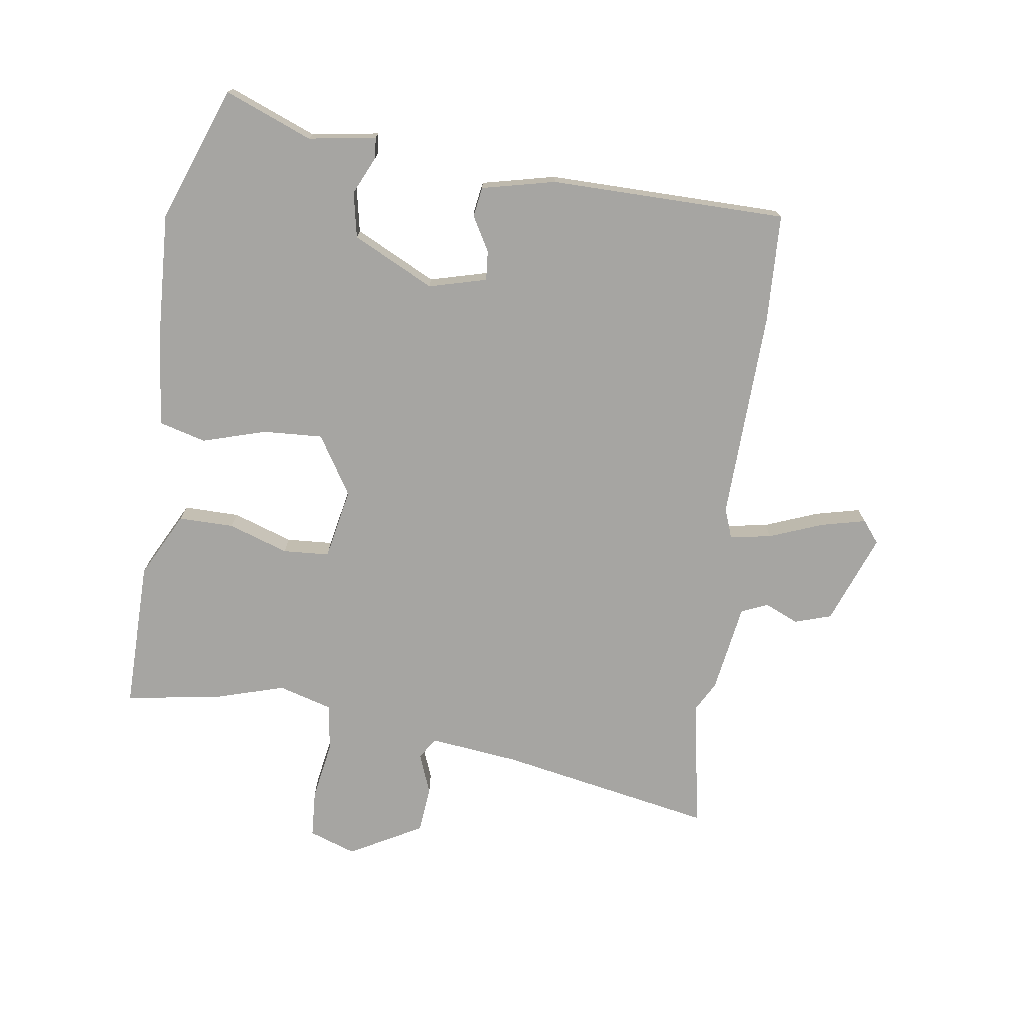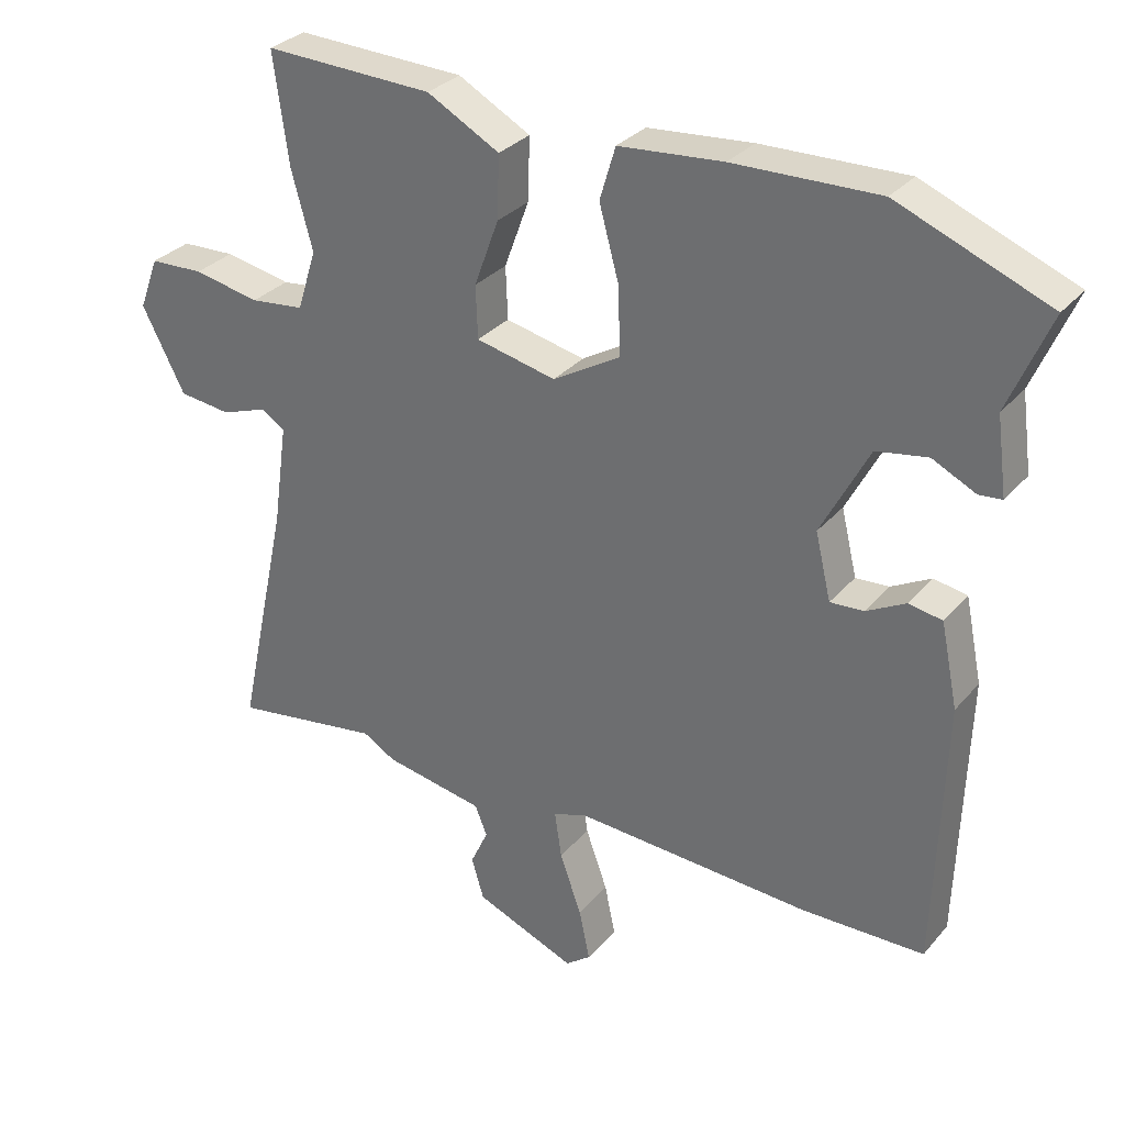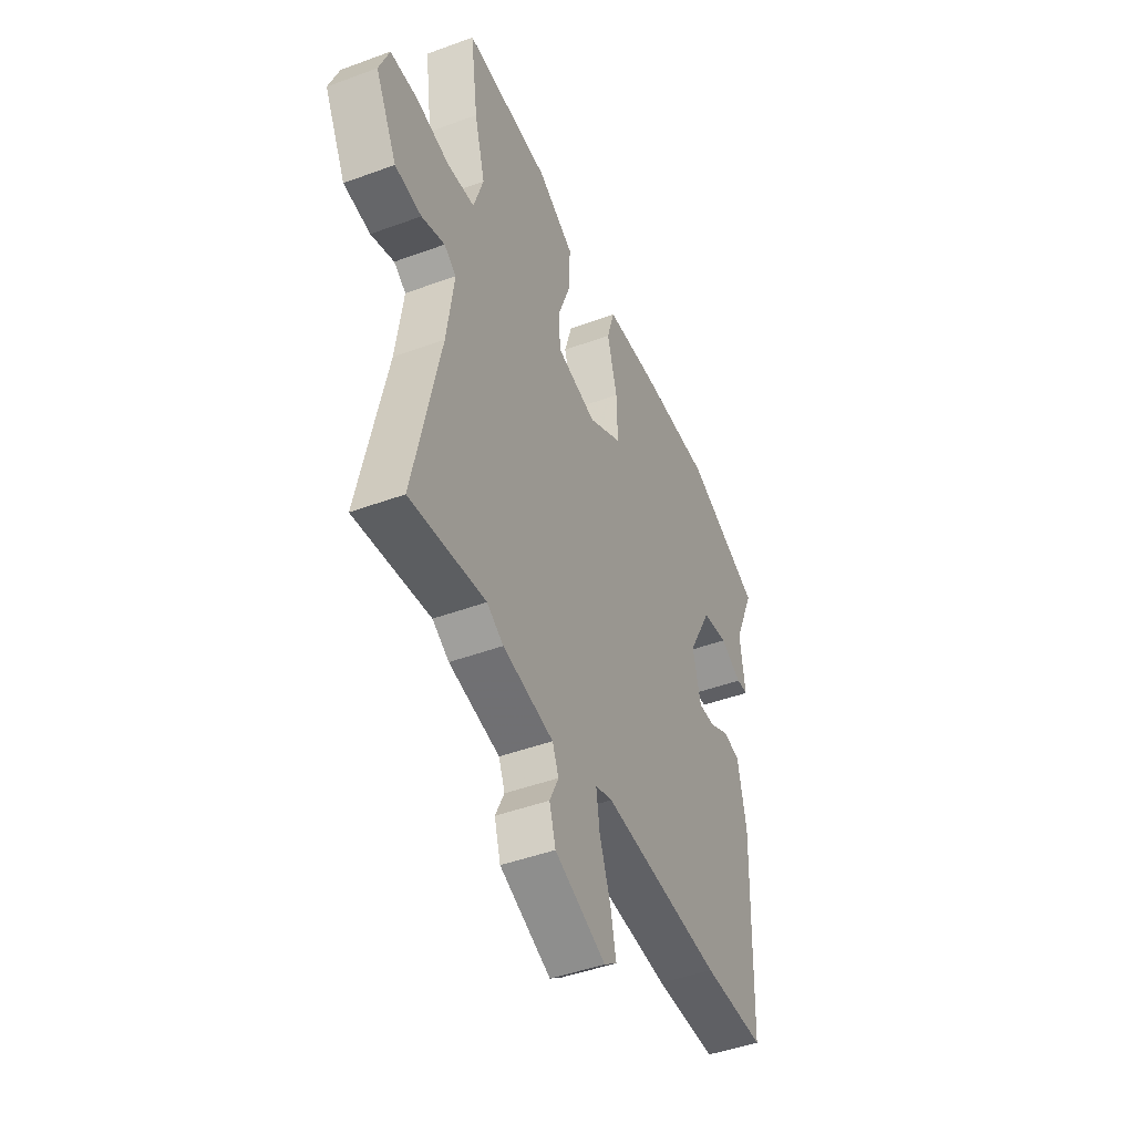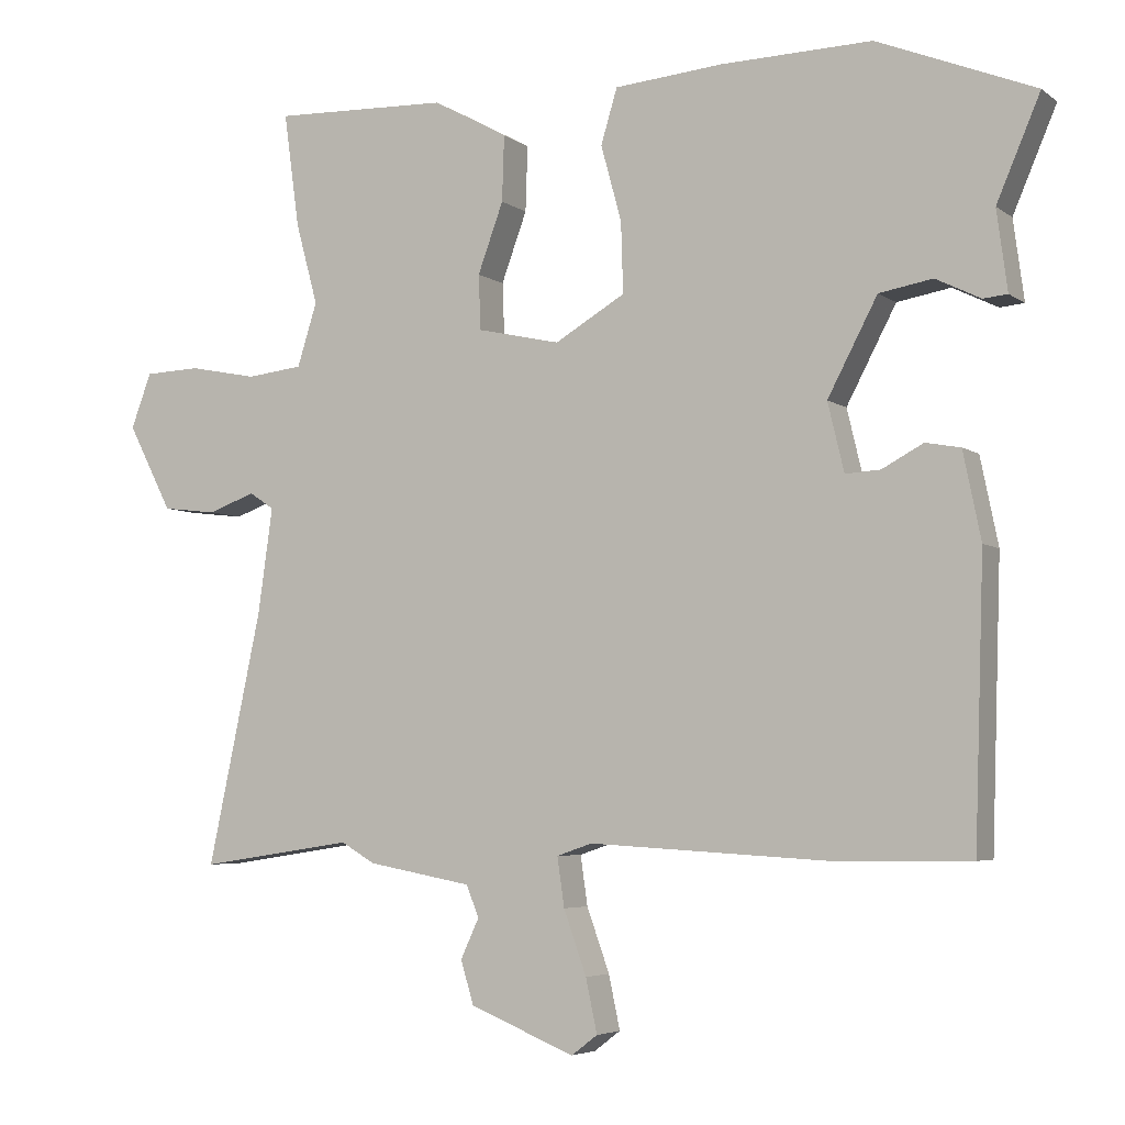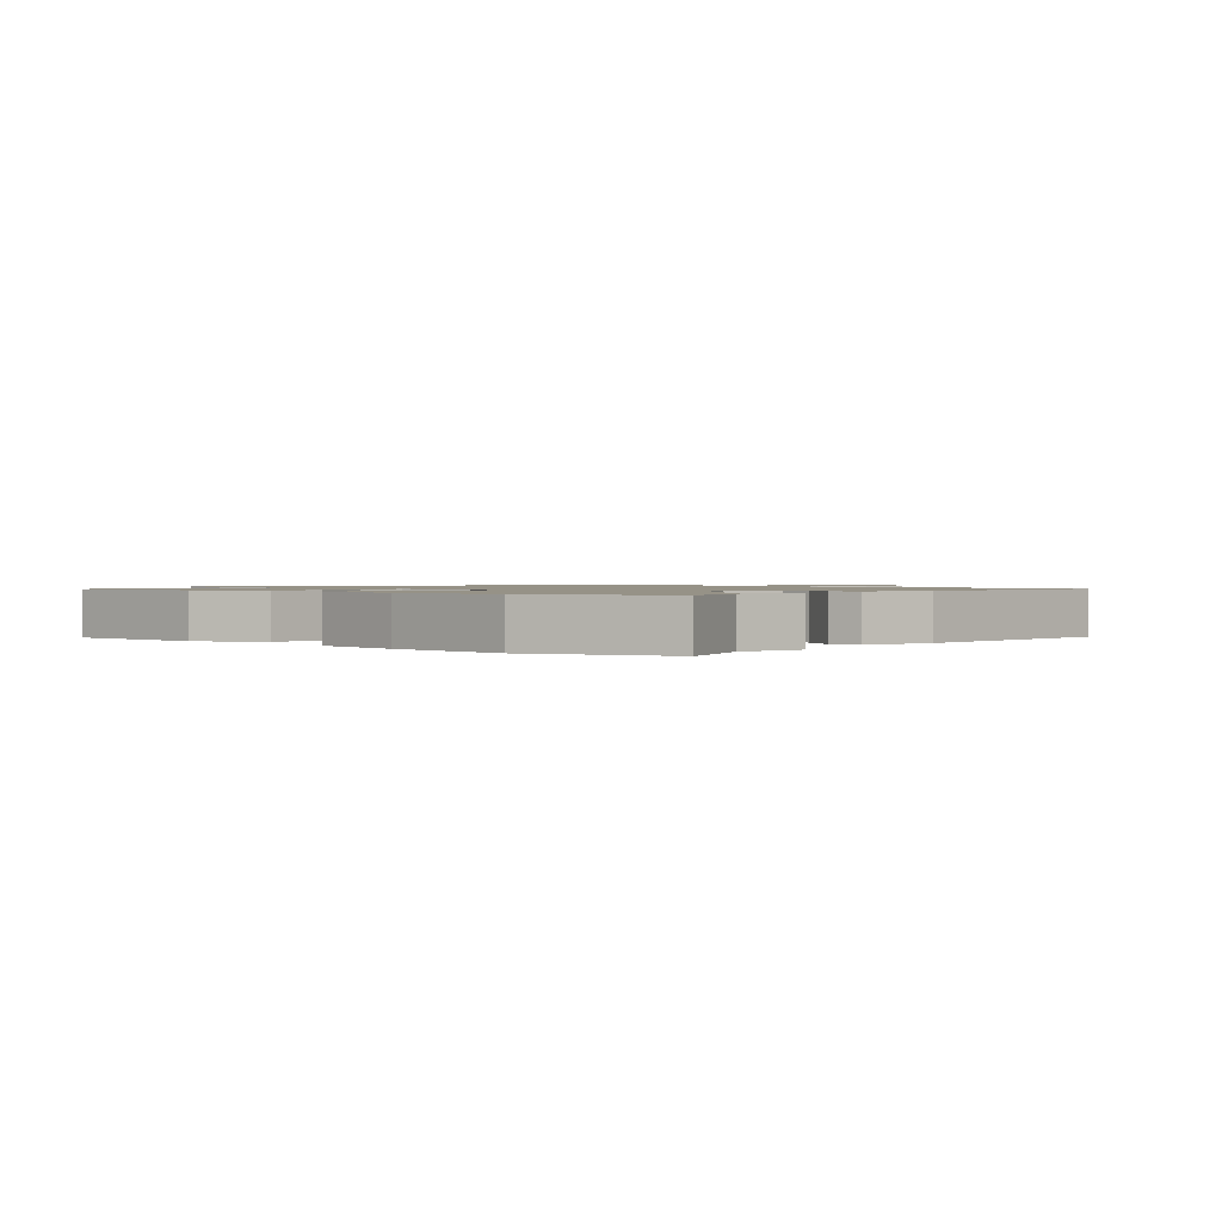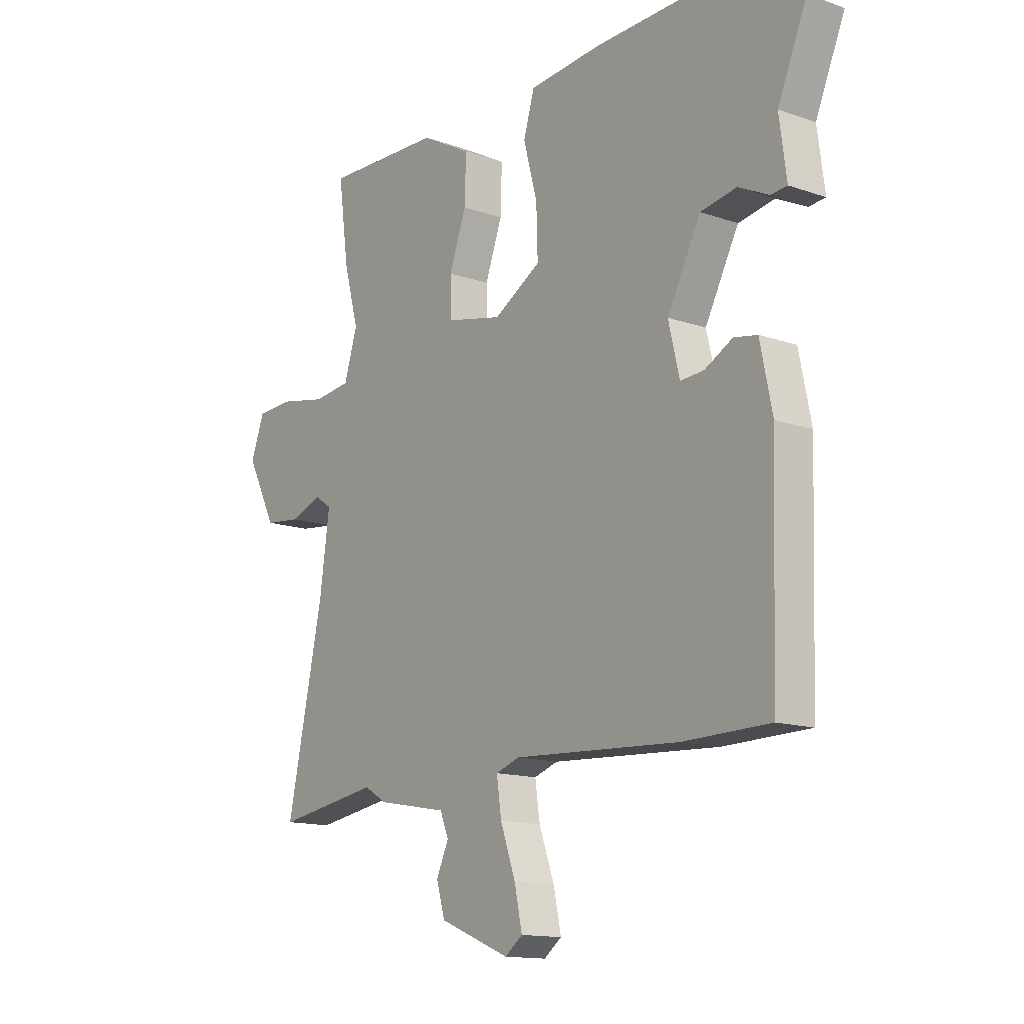
<metadata>
{"format":"obj","ext":"obj","renderer":"f3d","projection":"perspective","resolution":1024,"background":"white","views":[{"elev":-73.7,"azim":83.2,"up":"+Y"},{"elev":30.8,"azim":32.7,"up":"+Z"},{"elev":-45.9,"azim":-67.1,"up":"+Z"},{"elev":-4.8,"azim":26.6,"up":"+Z"},{"elev":1.1,"azim":44.4,"up":"+Y"},{"elev":-14.0,"azim":52.5,"up":"+Z"}]}
</metadata>
<code>
v 0.507 0.07 -0.5
v 0.327 0.07 -0.503
v -0.021 0.07 -0.483
v -0.071 0.07 -0.5
v -0.061 0.07 -0.569
v -0.029 0.07 -0.658
v -0.013 0.07 -0.733
v -0.05 0.07 -0.761
v -0.198 0.07 -0.701
v -0.216 0.07 -0.64
v -0.19 0.07 -0.584
v -0.208 0.07 -0.54
v -0.355 0.07 -0.513
v -0.403 0.07 -0.485
v -0.621 0.07 -0.518
v -0.545 0.07 -0.164
v -0.524 0.07 -0.015
v -0.559 0.07 0.008
v -0.626 0.07 -0.016
v -0.703 0.07 -0.007
v -0.766 0.07 0.115
v -0.737 0.07 0.192
v -0.658 0.07 0.195
v -0.561 0.07 0.176
v -0.482 0.07 0.185
v -0.454 0.07 0.274
v -0.485 0.07 0.388
v -0.507 0.07 0.549
v -0.259 0.07 0.54
v -0.153 0.07 0.482
v -0.156 0.07 0.39
v -0.192 0.07 0.292
v -0.189 0.07 0.215
v -0.072 0.07 0.189
v 0.027 0.07 0.247
v 0.024 0.07 0.346
v -0.005 0.07 0.452
v 0.018 0.07 0.529
v 0.171 0.07 0.542
v 0.383 0.07 0.547
v 0.604 0.07 0.458
v 0.543 0.07 0.315
v 0.558 0.07 0.203
v 0.524 0.07 0.2
v 0.461 0.07 0.231
v 0.386 0.07 0.218
v 0.316 0.07 0.085
v 0.339 0.07 -0.011
v 0.388 0.07 -0.008
v 0.446 0.07 0.023
v 0.495 0.07 0.014
v 0.52 0.07 -0.108
v 0.507 0 -0.5
v 0.327 0 -0.503
v -0.021 0 -0.483
v -0.071 0 -0.5
v -0.061 0 -0.569
v -0.029 0 -0.658
v -0.013 0 -0.733
v -0.05 0 -0.761
v -0.198 0 -0.701
v -0.216 0 -0.64
v -0.19 0 -0.584
v -0.208 0 -0.54
v -0.355 0 -0.513
v -0.403 0 -0.485
v -0.621 0 -0.518
v -0.545 0 -0.164
v -0.524 0 -0.015
v -0.559 0 0.008
v -0.626 0 -0.016
v -0.703 0 -0.007
v -0.766 0 0.115
v -0.737 0 0.192
v -0.658 0 0.195
v -0.561 0 0.176
v -0.482 0 0.185
v -0.454 0 0.274
v -0.485 0 0.388
v -0.507 0 0.549
v -0.259 0 0.54
v -0.153 0 0.482
v -0.156 0 0.39
v -0.192 0 0.292
v -0.189 0 0.215
v -0.072 0 0.189
v 0.027 0 0.247
v 0.024 0 0.346
v -0.005 0 0.452
v 0.018 0 0.529
v 0.171 0 0.542
v 0.383 0 0.547
v 0.604 0 0.458
v 0.543 0 0.315
v 0.558 0 0.203
v 0.524 0 0.2
v 0.461 0 0.231
v 0.386 0 0.218
v 0.316 0 0.085
v 0.339 0 -0.011
v 0.388 0 -0.008
v 0.446 0 0.023
v 0.495 0 0.014
v 0.52 0 -0.108
f 49 50 51 52
f 48 49 52 1
f 42 43 44 45
f 42 45 46
f 41 42 46
f 40 41 46
f 39 40 46 47
f 36 37 38 39
f 35 36 39 47
f 29 30 31 32
f 29 32 33
f 26 27 28 29
f 25 26 29 33
f 24 25 33 34
f 22 23 24
f 21 22 24
f 18 19 20 21
f 18 21 24 34
f 14 15 16
f 12 13 14 16
f 12 16 17
f 8 9 10 11
f 8 11 12
f 5 6 7 8
f 4 5 8 12
f 3 4 12 17
f 48 1 2 3
f 34 35 47 48
f 17 18 34 48
f 3 17 48
f 104 103 102 101
f 53 104 101 100
f 97 96 95 94
f 98 97 94
f 98 94 93
f 98 93 92
f 99 98 92 91
f 91 90 89 88
f 99 91 88 87
f 84 83 82 81
f 85 84 81
f 81 80 79 78
f 85 81 78 77
f 86 85 77 76
f 76 75 74
f 76 74 73
f 73 72 71 70
f 86 76 73 70
f 68 67 66
f 68 66 65 64
f 69 68 64
f 63 62 61 60
f 64 63 60
f 60 59 58 57
f 64 60 57 56
f 69 64 56 55
f 55 54 53 100
f 100 99 87 86
f 100 86 70 69
f 100 69 55
f 1 53 54 2
f 2 54 55 3
f 3 55 56 4
f 4 56 57 5
f 5 57 58 6
f 6 58 59 7
f 7 59 60 8
f 8 60 61 9
f 9 61 62 10
f 10 62 63 11
f 11 63 64 12
f 12 64 65 13
f 13 65 66 14
f 14 66 67 15
f 15 67 68 16
f 16 68 69 17
f 17 69 70 18
f 18 70 71 19
f 19 71 72 20
f 20 72 73 21
f 21 73 74 22
f 22 74 75 23
f 23 75 76 24
f 24 76 77 25
f 25 77 78 26
f 26 78 79 27
f 27 79 80 28
f 28 80 81 29
f 29 81 82 30
f 30 82 83 31
f 31 83 84 32
f 32 84 85 33
f 33 85 86 34
f 34 86 87 35
f 35 87 88 36
f 36 88 89 37
f 37 89 90 38
f 38 90 91 39
f 39 91 92 40
f 40 92 93 41
f 41 93 94 42
f 42 94 95 43
f 43 95 96 44
f 44 96 97 45
f 45 97 98 46
f 46 98 99 47
f 47 99 100 48
f 48 100 101 49
f 49 101 102 50
f 50 102 103 51
f 51 103 104 52
f 52 104 53 1

</code>
